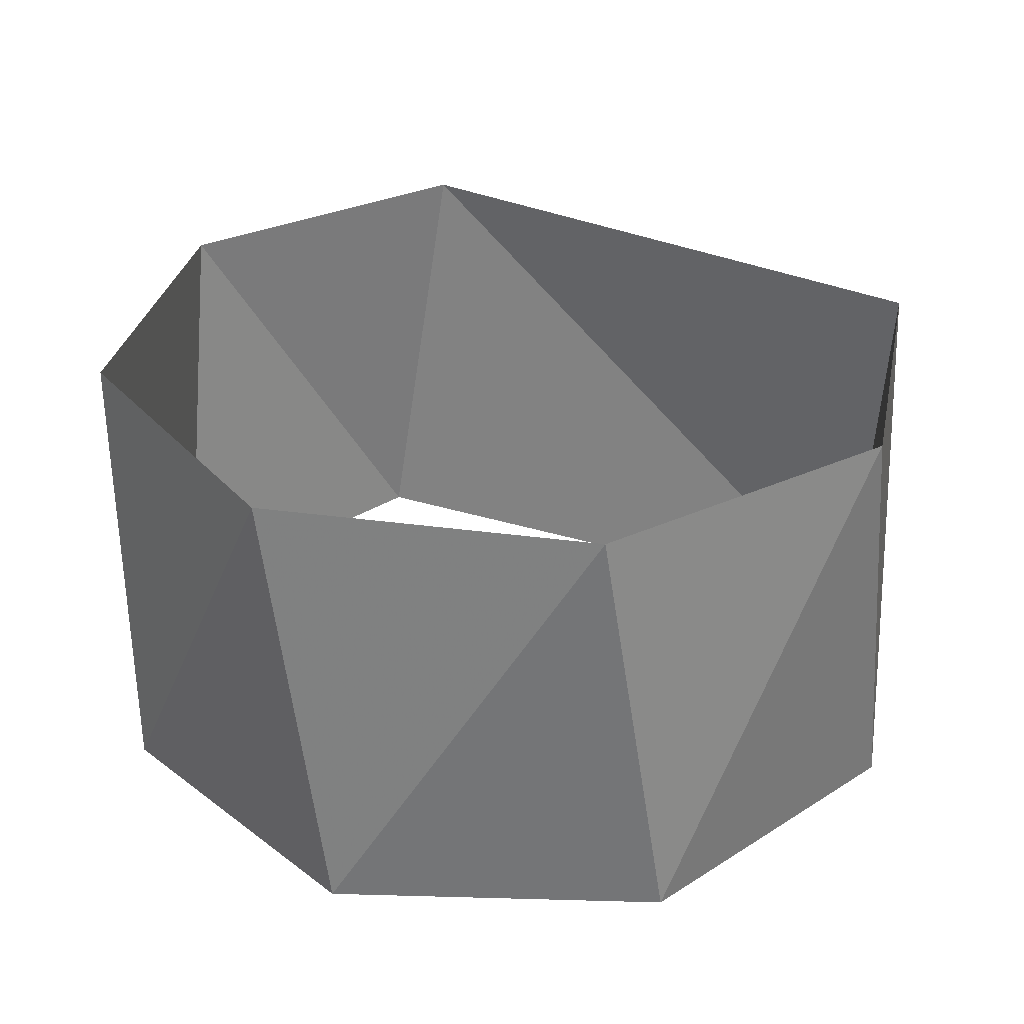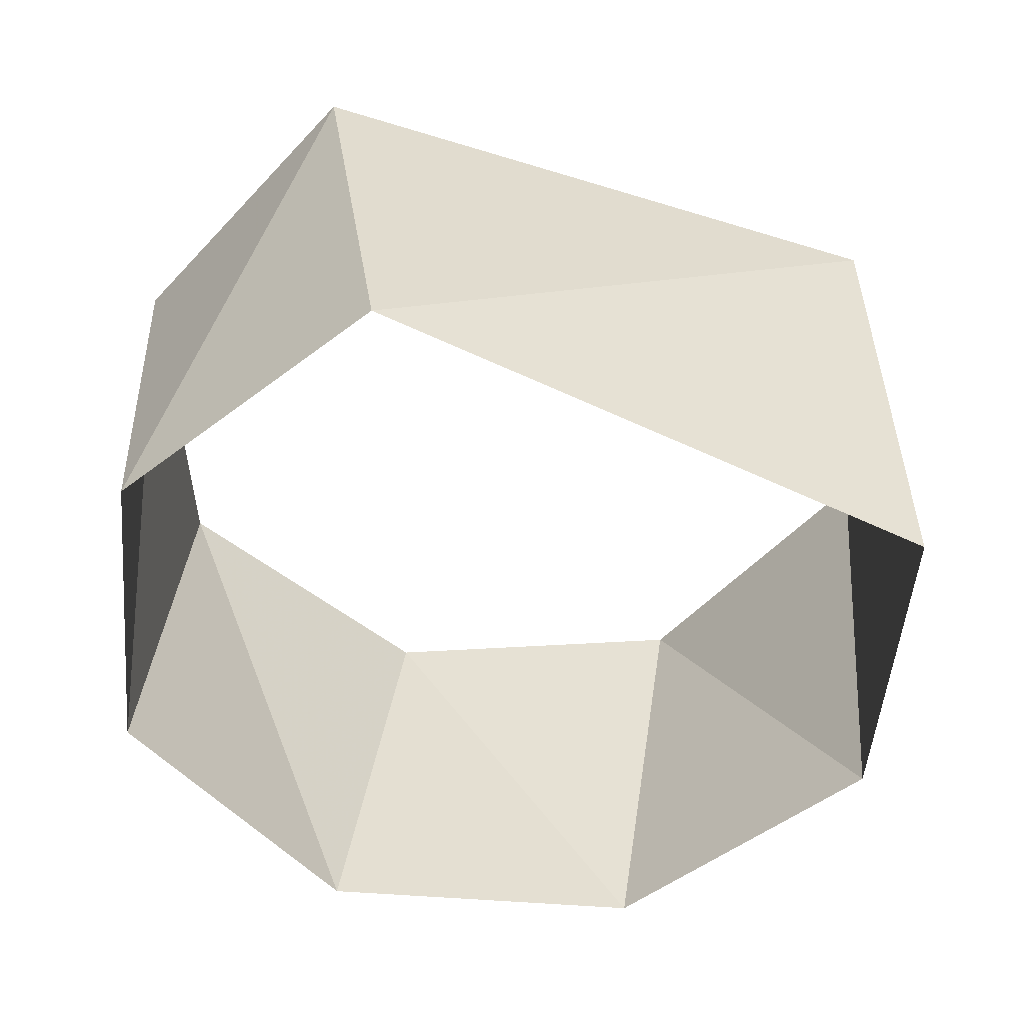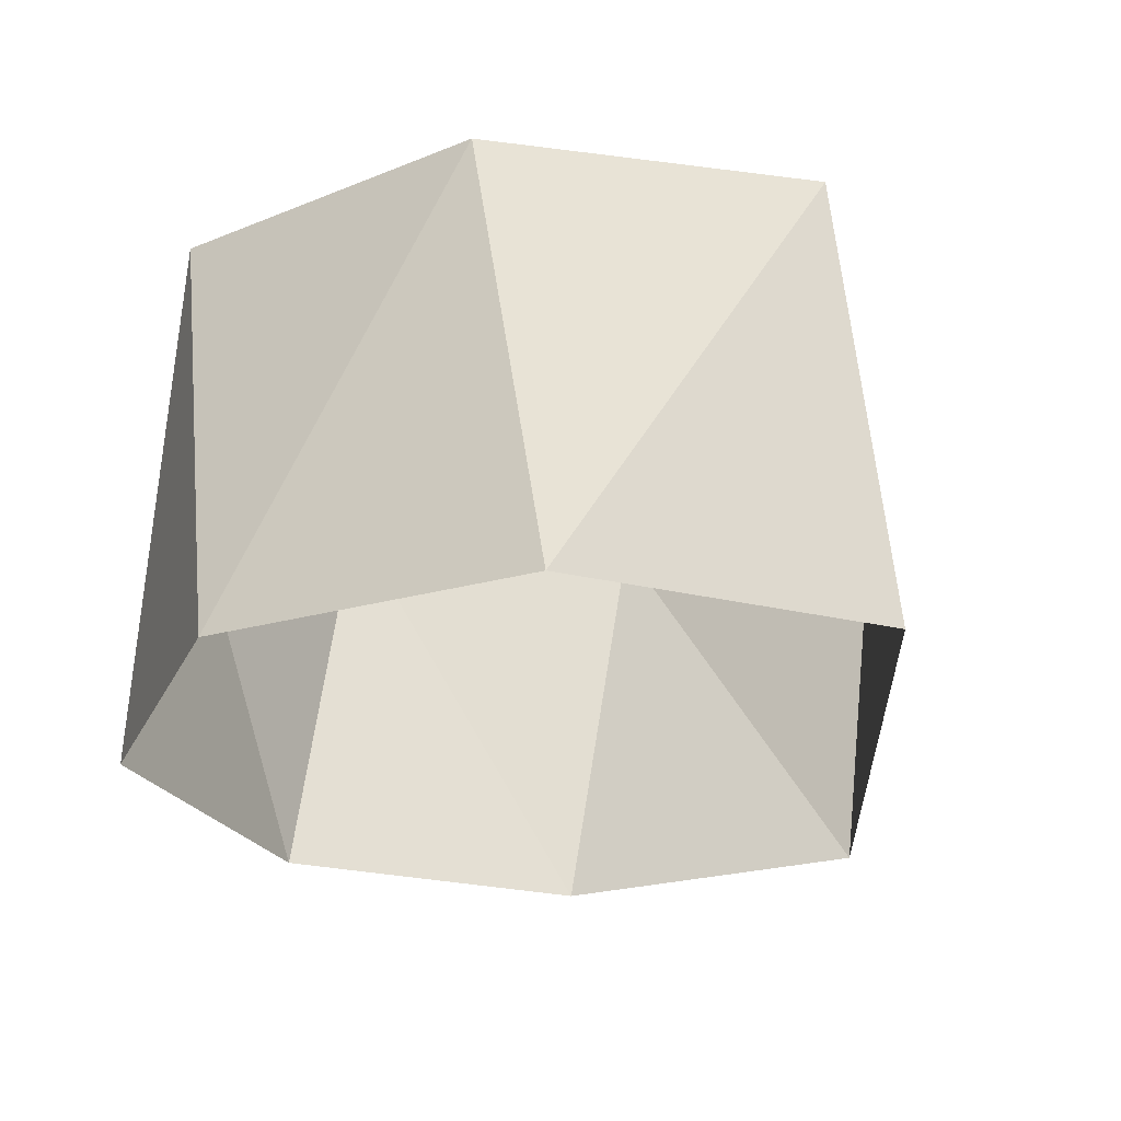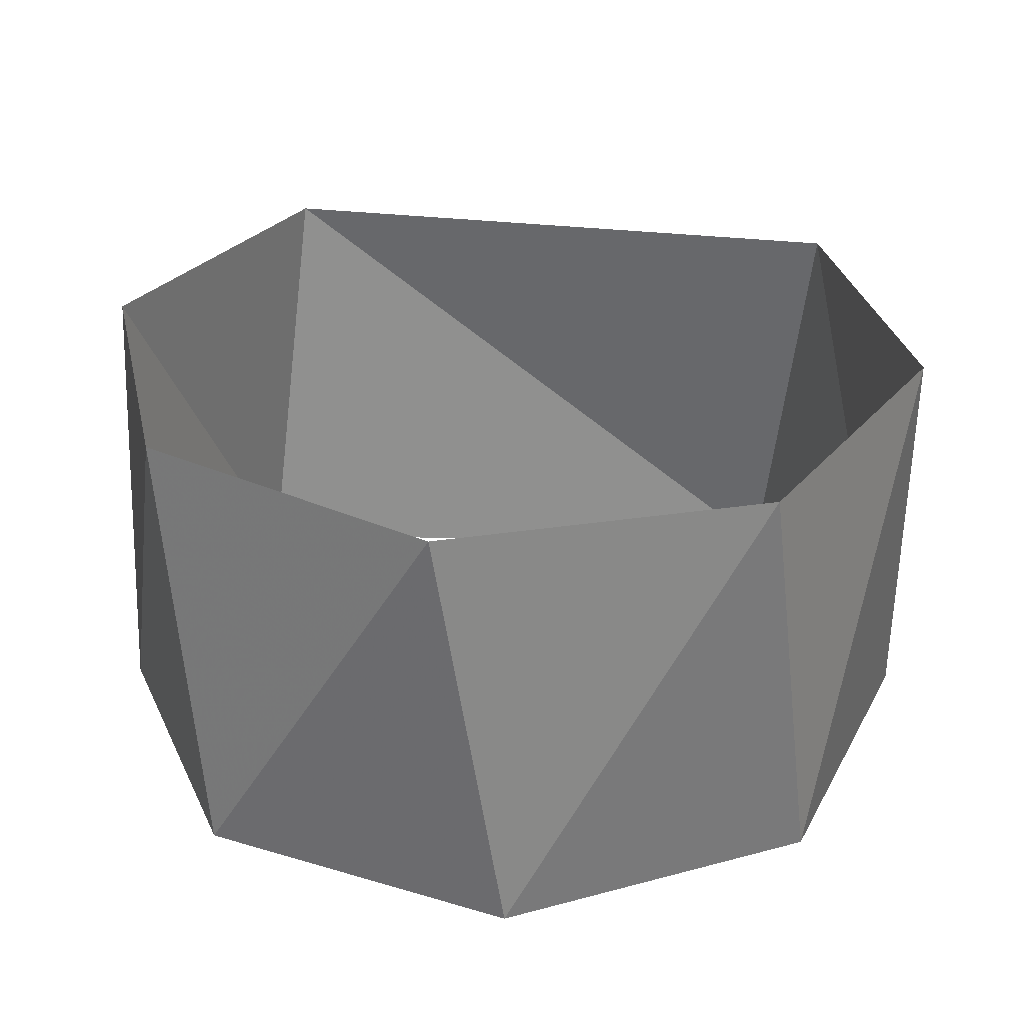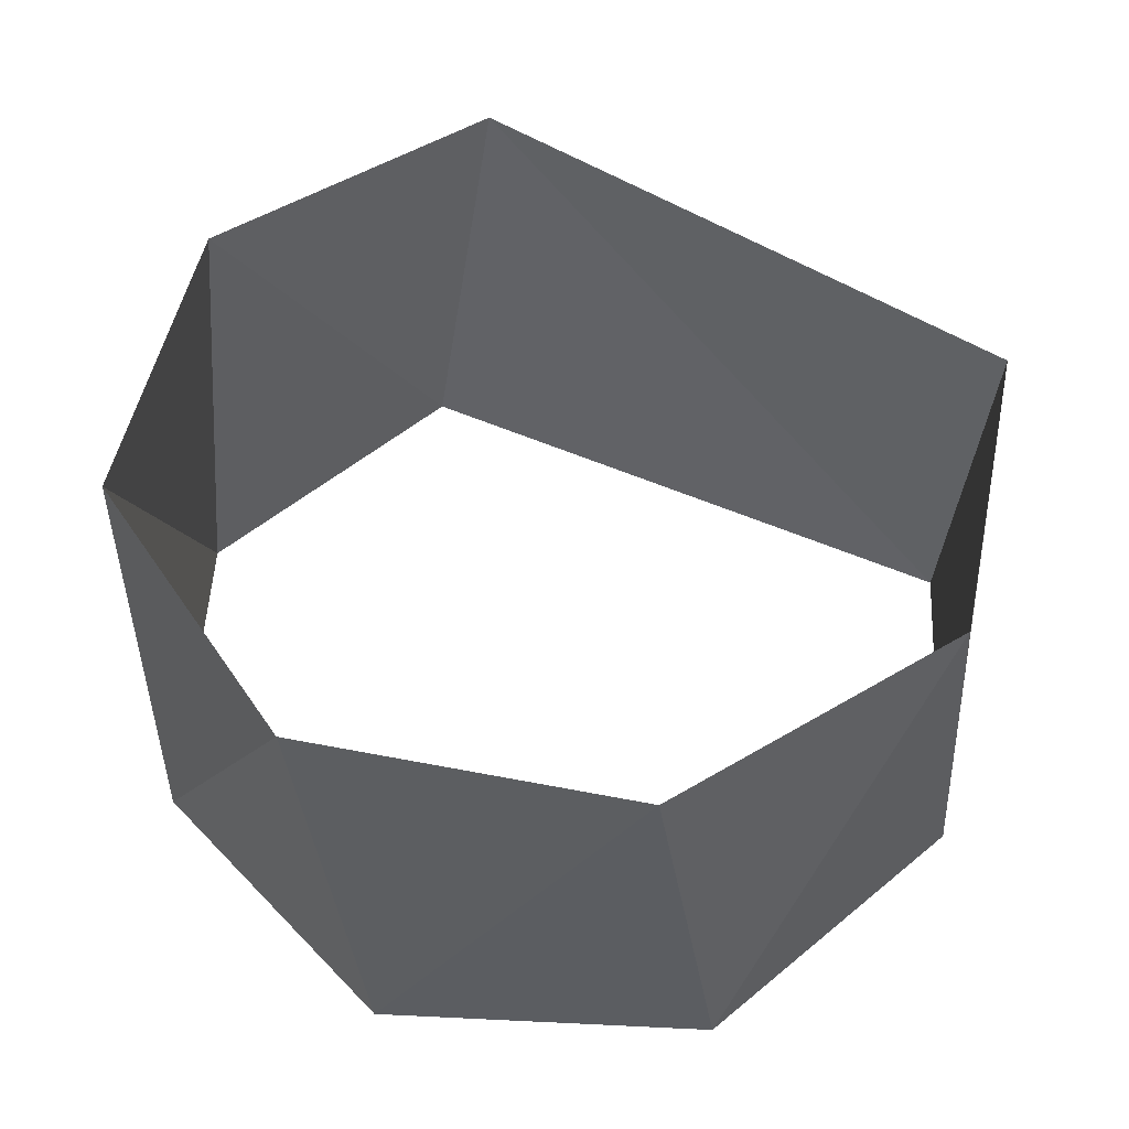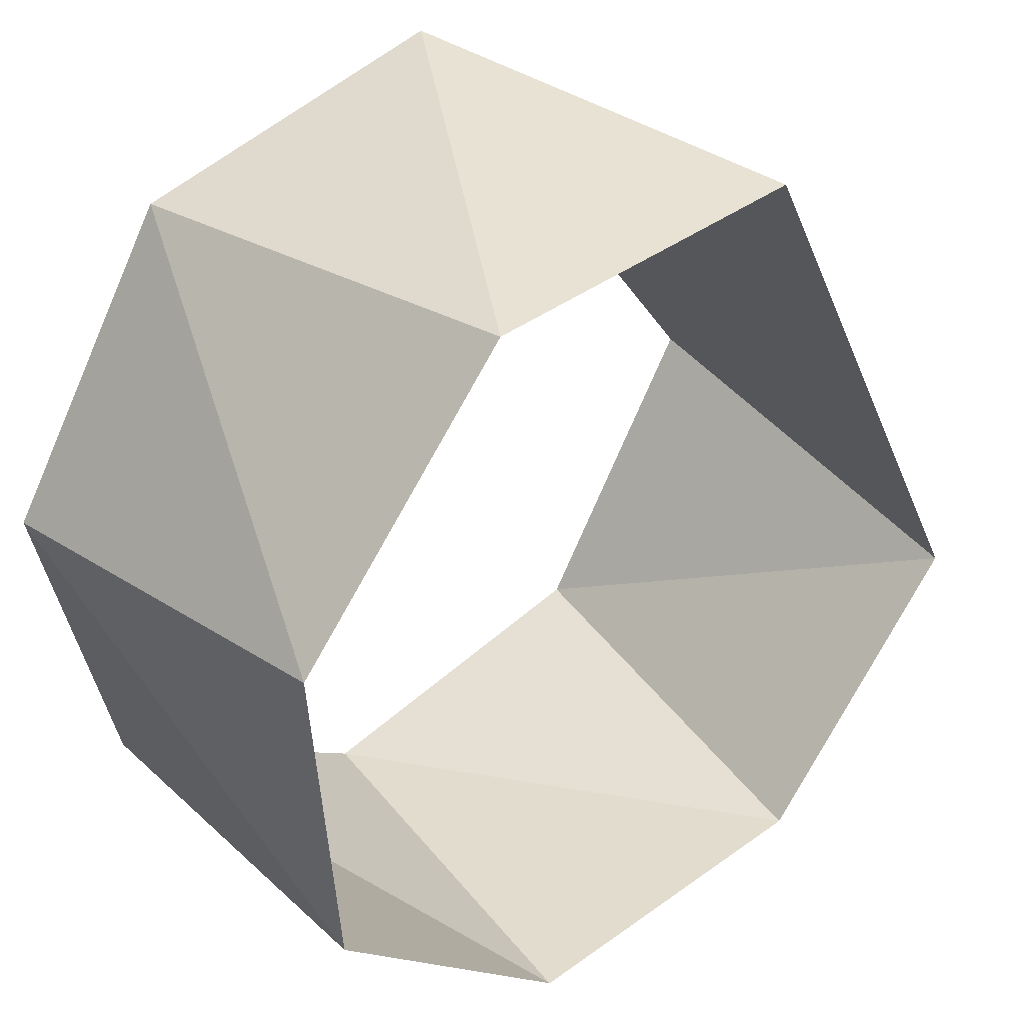
<metadata>
{"format":"obj","ext":"obj","renderer":"f3d","projection":"perspective","resolution":1024,"background":"white","views":[{"elev":30.5,"azim":87.8,"up":"+Z"},{"elev":-51.1,"azim":-144.6,"up":"+Z"},{"elev":-25.6,"azim":154.6,"up":"+Z"},{"elev":30.1,"azim":64.0,"up":"+Z"},{"elev":51.8,"azim":88.5,"up":"+Z"},{"elev":35.6,"azim":139.6,"up":"+Y"}]}
</metadata>
<code>
v -0.9511 -0.309 18
v -0.454 -0.891 18
v 0.309 -0.9511 18
v 0.309 -0.9511 18
v 0.891 -0.454 18
v 0.9511 0.309 18
v 0.454 0.891 18
v -0.309 0.9511 18
v -0.9877 -0.1564 19
v -0.5878 -0.809 19
v 0.1564 -0.9877 19
v 0.809 -0.5878 19
v 0.809 -0.5878 19
v 0.9877 0.1564 19
v 0.5878 0.809 19
v -0.1564 0.9877 19
f 8 16 7
f 16 7 15
f 7 15 6
f 15 6 14
f 6 14 5
f 14 5 13
f 13 5 12
f 5 12 4
f 12 4 11
f 4 11 3
f 3 11 2
f 11 2 10
f 2 10 1
f 10 1 9
f 1 9 8
f 9 8 16

</code>
